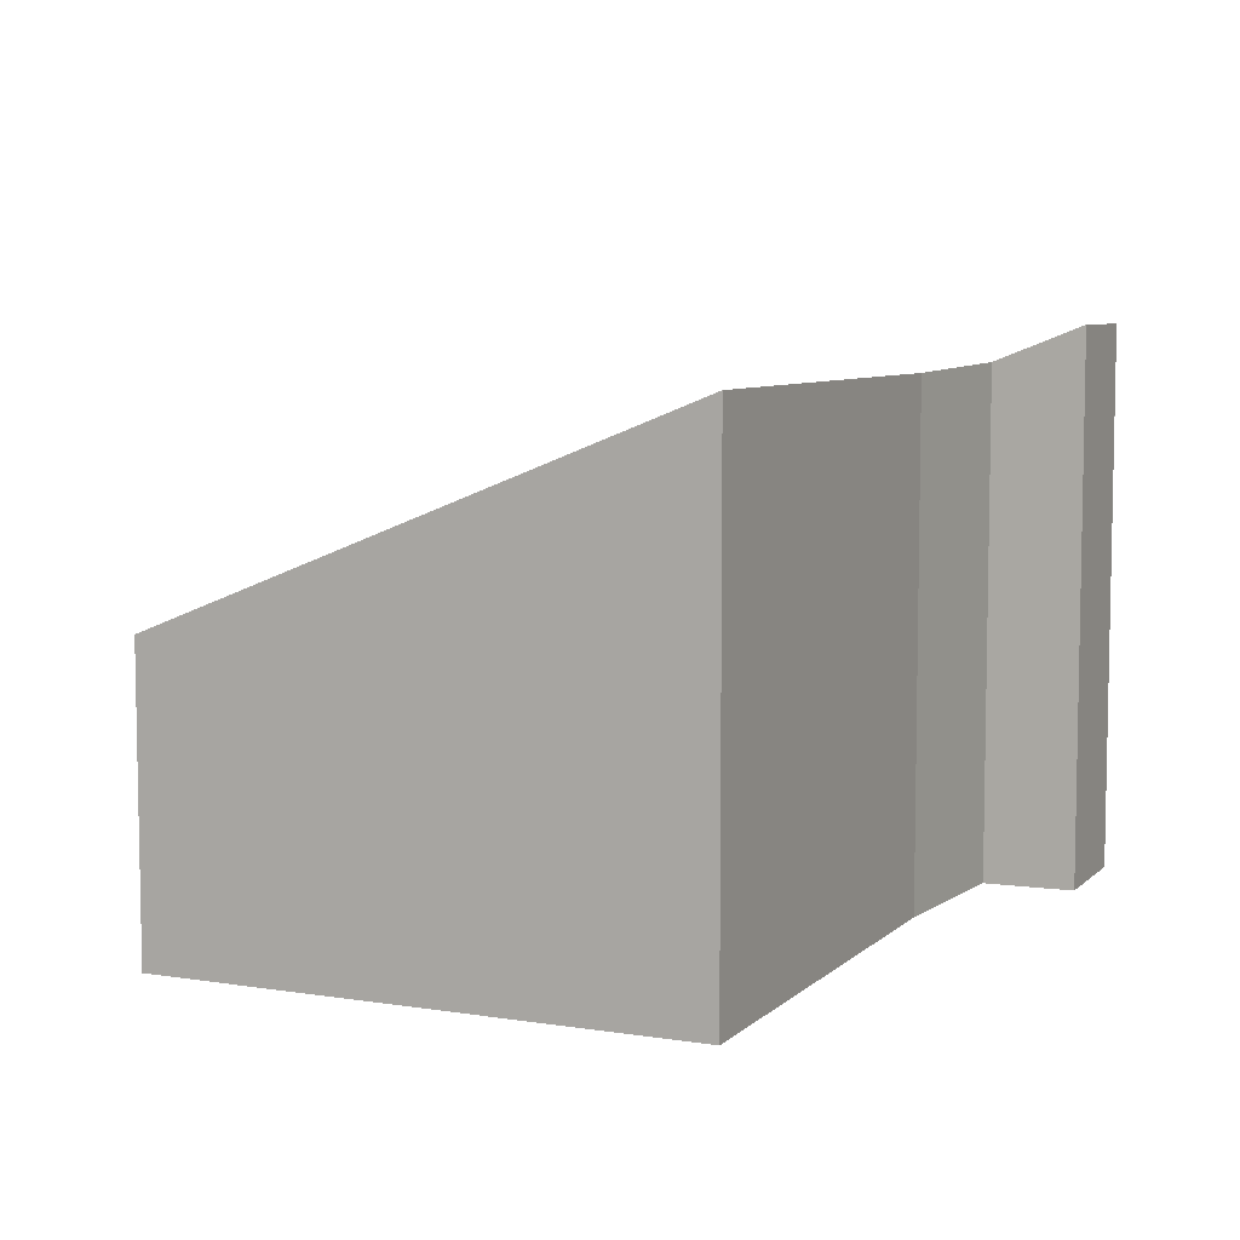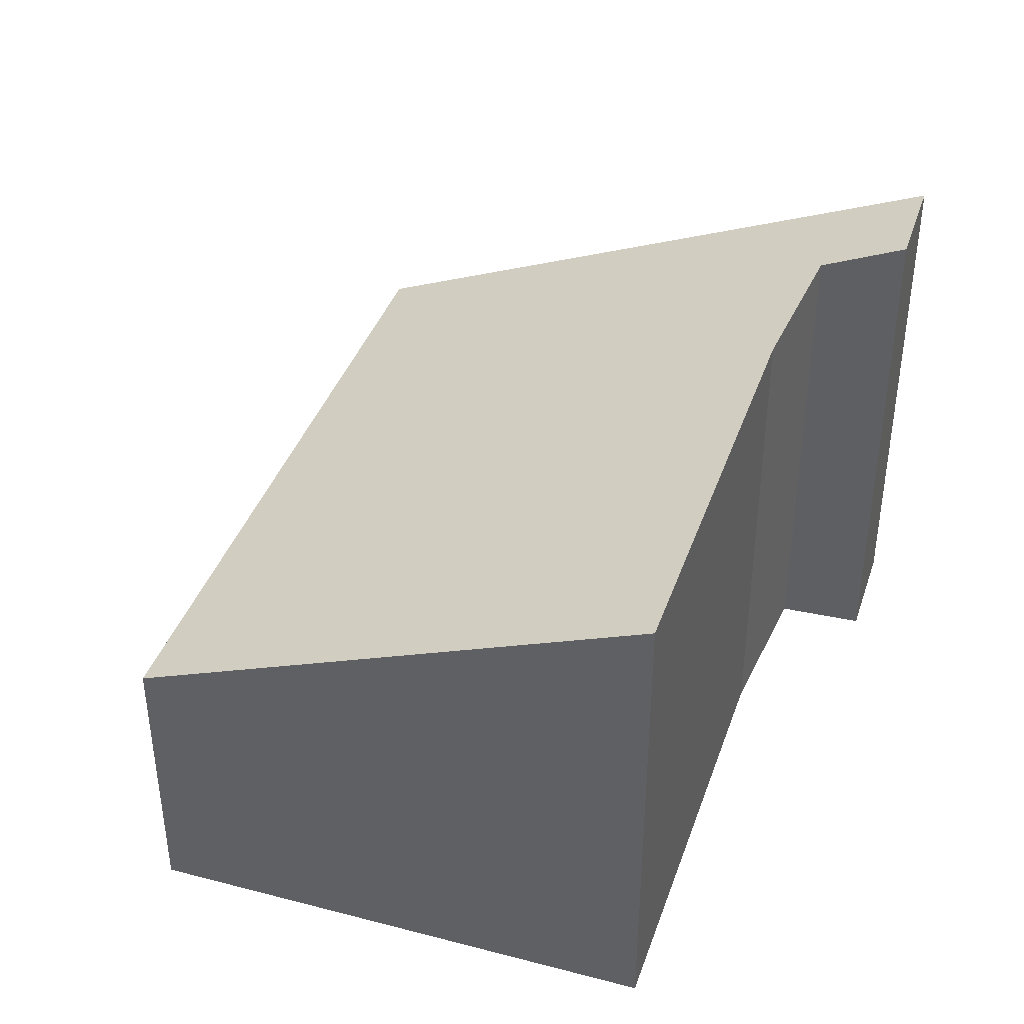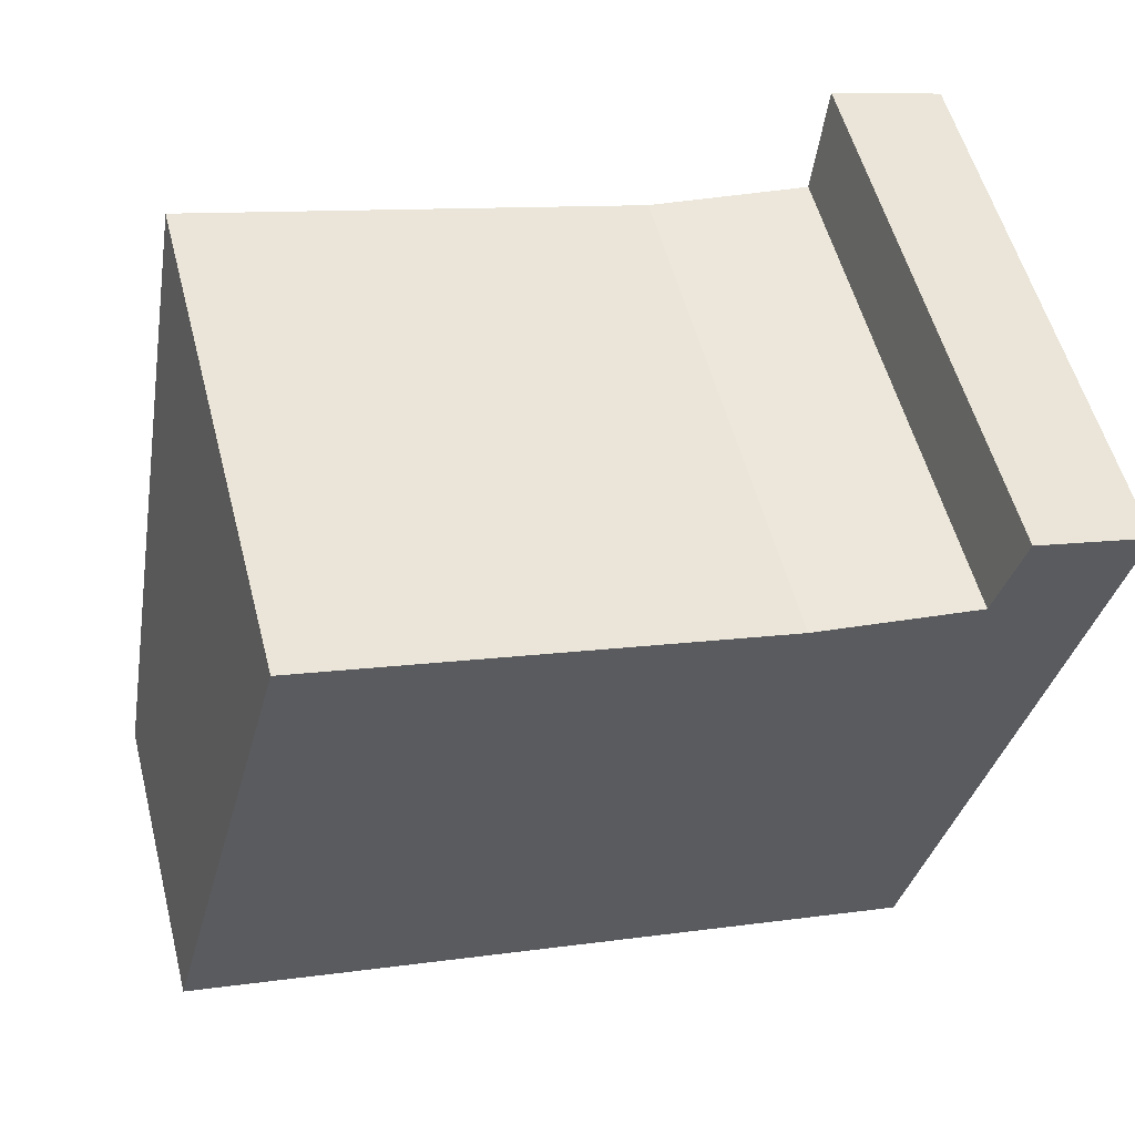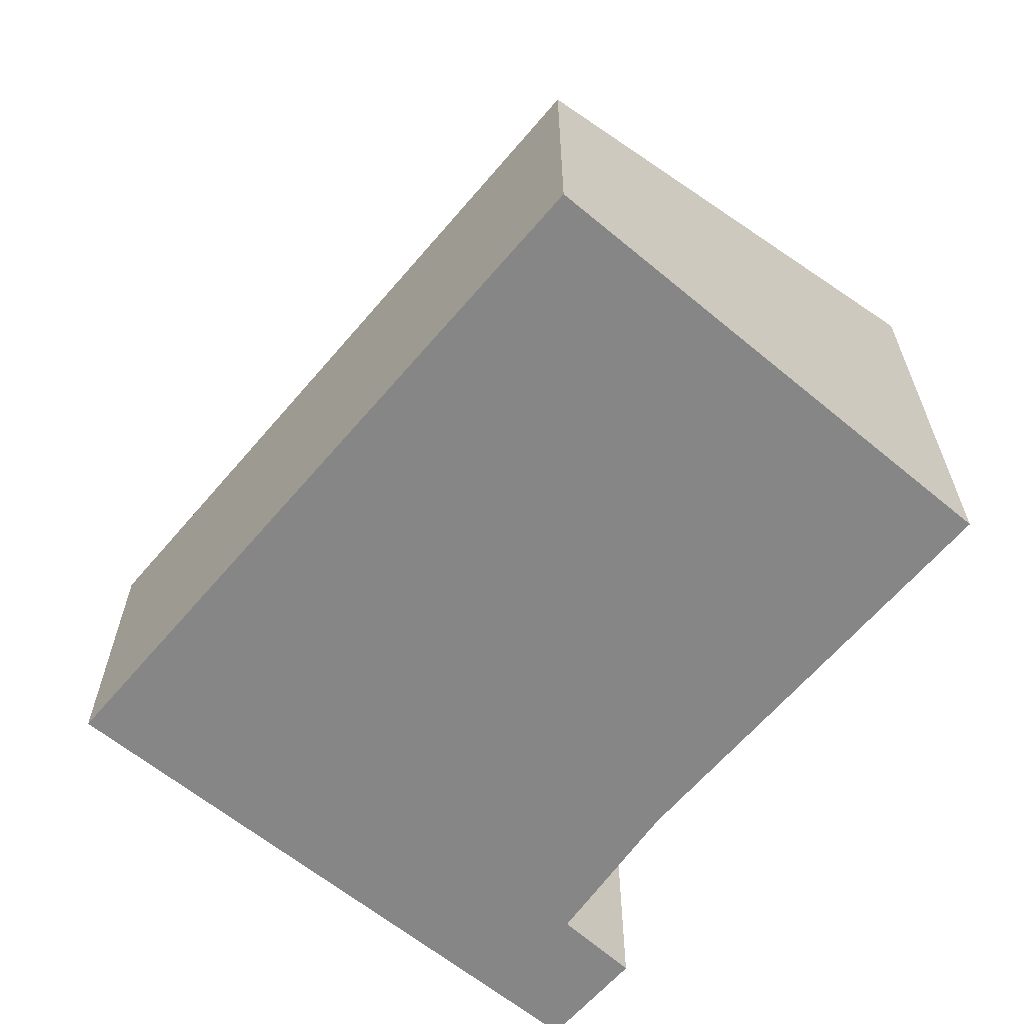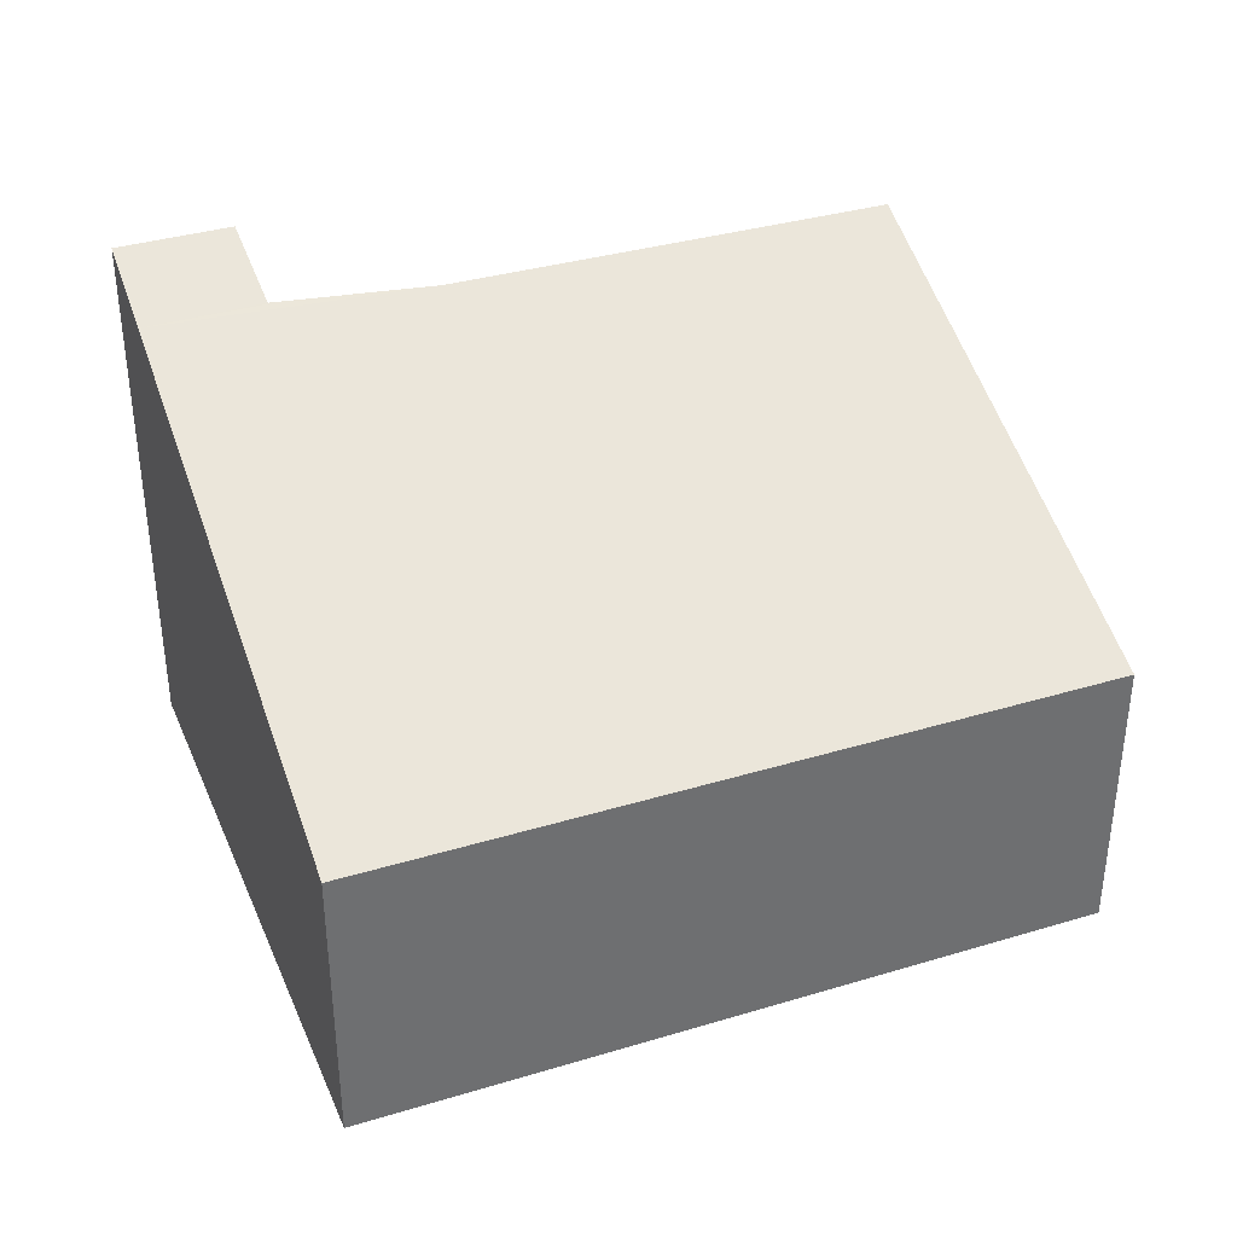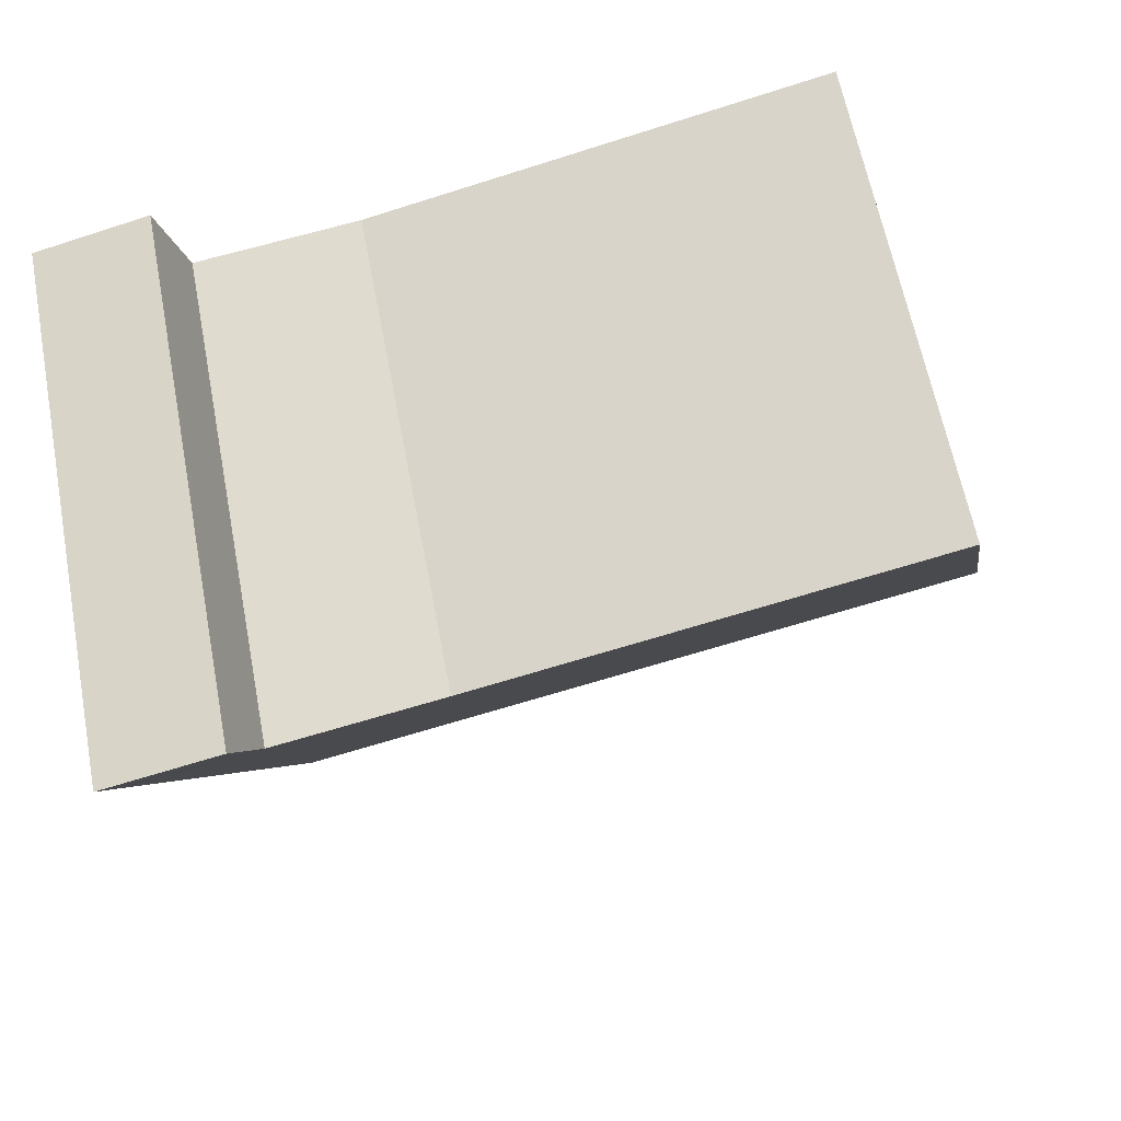
<metadata>
{"format":"obj","ext":"obj","renderer":"f3d","projection":"perspective","resolution":1024,"background":"white","views":[{"elev":6.9,"azim":-50.8,"up":"+Y"},{"elev":39.2,"azim":-57.3,"up":"+Y"},{"elev":55.8,"azim":-14.6,"up":"+Z"},{"elev":-62.2,"azim":-115.4,"up":"+Y"},{"elev":36.7,"azim":173.4,"up":"+Y"},{"elev":62.9,"azim":169.1,"up":"+Z"}]}
</metadata>
<code>
v  0 3.208 1.964e-16
v  9.621 5.627 3.745
v  8.071 3.208 -2.13
v  6.486 5.56 4.396
v  1.495 5.542 5.666
v  8.164 5.627 4.129
v  8.309 5.633 4.106
v  9.879 6.031 4.723
v  8.612 6.03 5.057
v  8.071 1.304e-16 -2.13
v  0 0 0
v  1.495 -3.469e-16 5.666
v  8.612 -3.097e-16 5.057
v  8.309 -2.514e-16 4.106
v  6.486 -2.692e-16 4.396
v  8.164 -2.528e-16 4.129
v  9.879 -2.892e-16 4.723
v  9.621 -2.293e-16 3.745
g defaultobject
f 1 2 3
f 2 1 4
f 4 1 5
f 2 4 6
f 2 6 7
f 7 8 2
f 8 7 9
f 10 1 3
f 1 10 11
f 1 12 5
f 12 1 11
f 7 13 9
f 13 7 14
f 5 15 4
f 15 5 12
f 15 6 4
f 6 15 7
f 7 15 14
f 14 15 16
f 9 17 8
f 17 9 13
f 17 2 8
f 2 17 3
f 3 17 10
f 10 17 18
f 17 14 18
f 14 17 13
f 18 11 10
f 11 18 15
f 11 15 12
f 15 18 16
f 16 18 14

</code>
